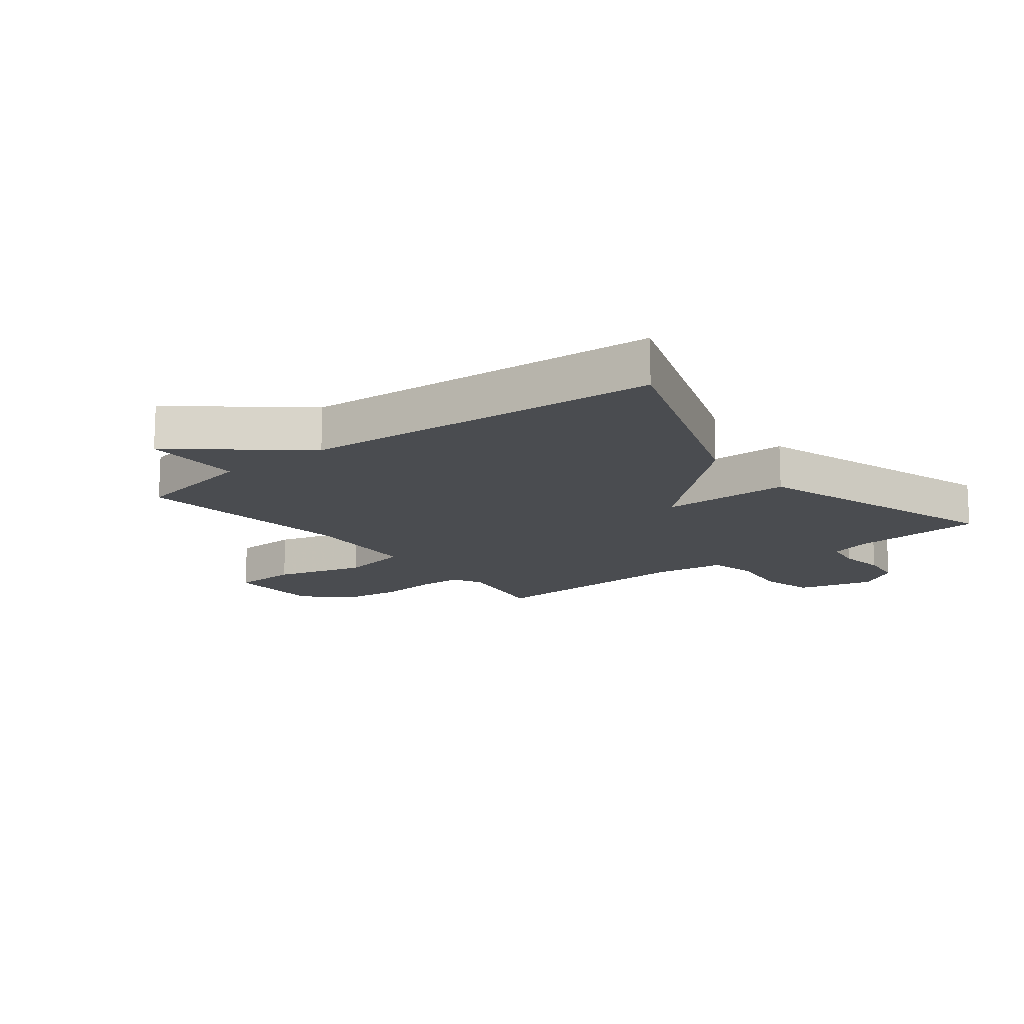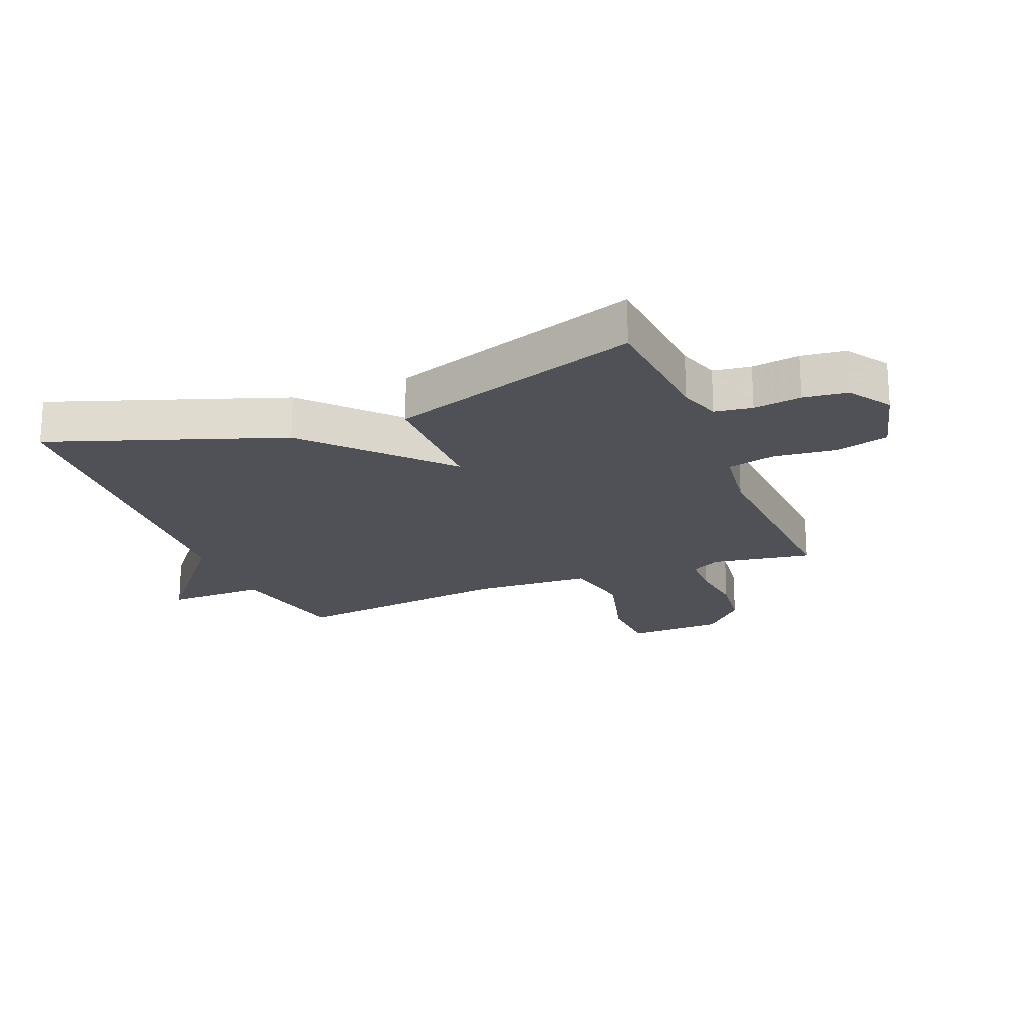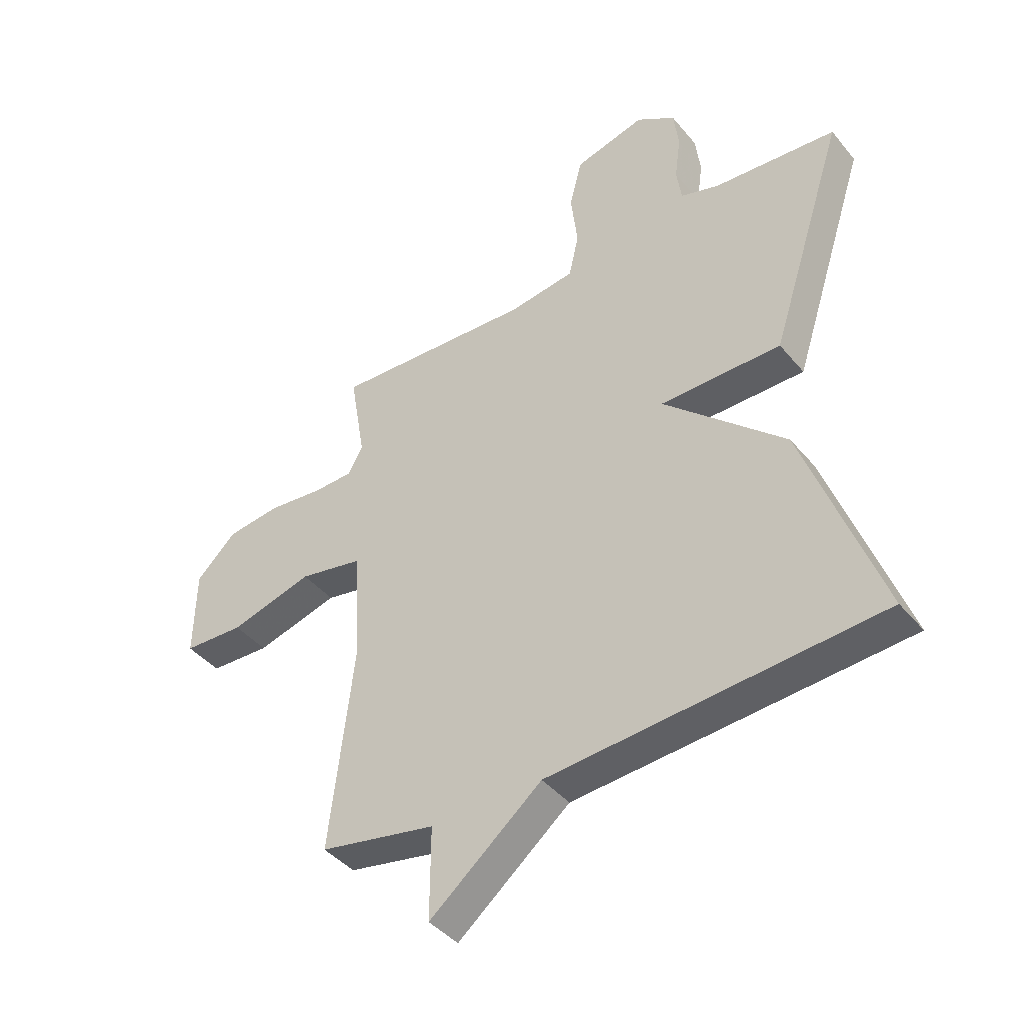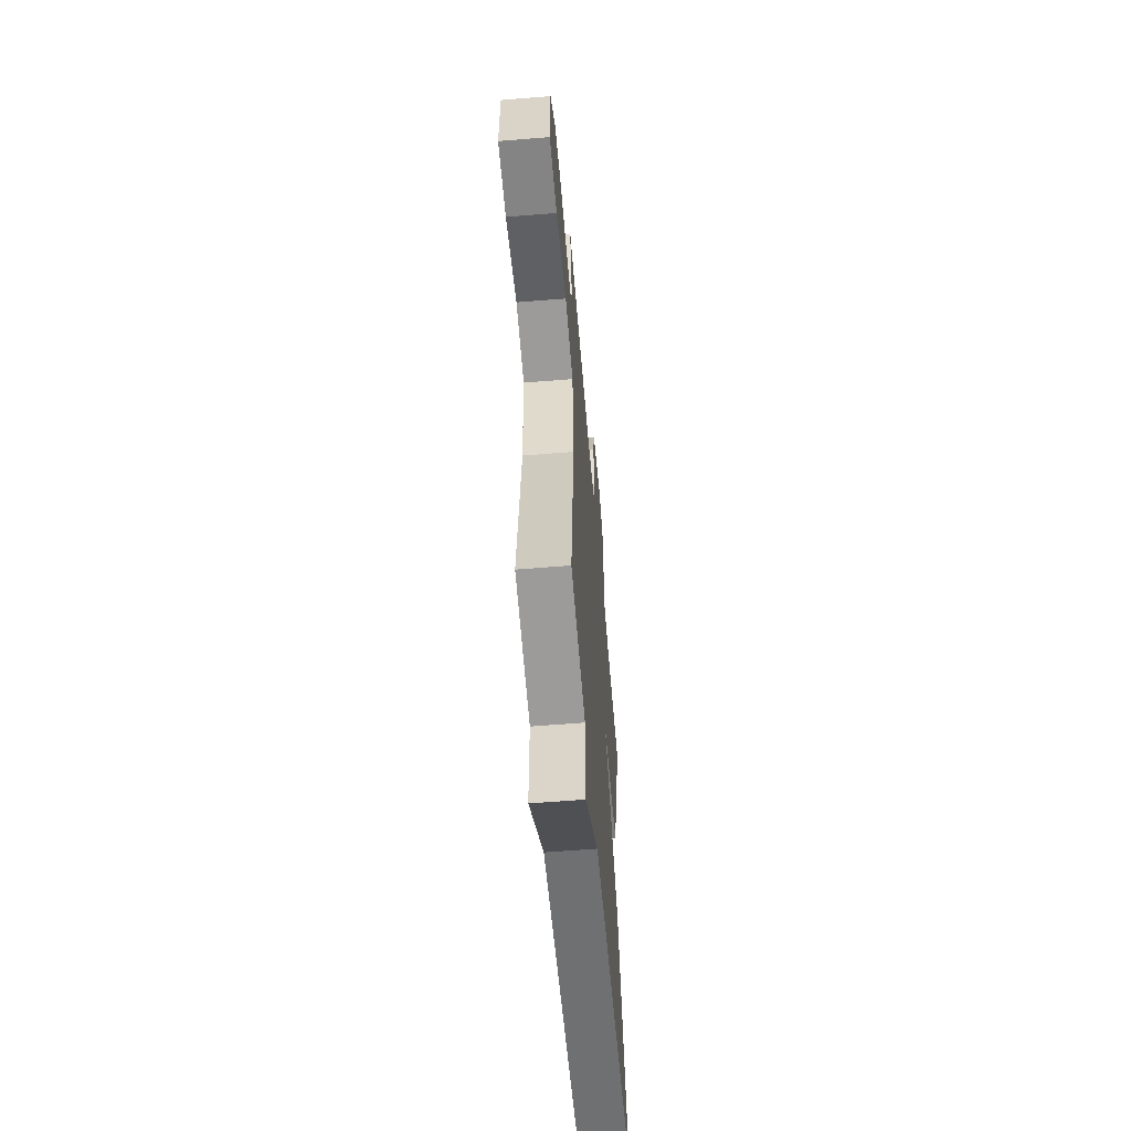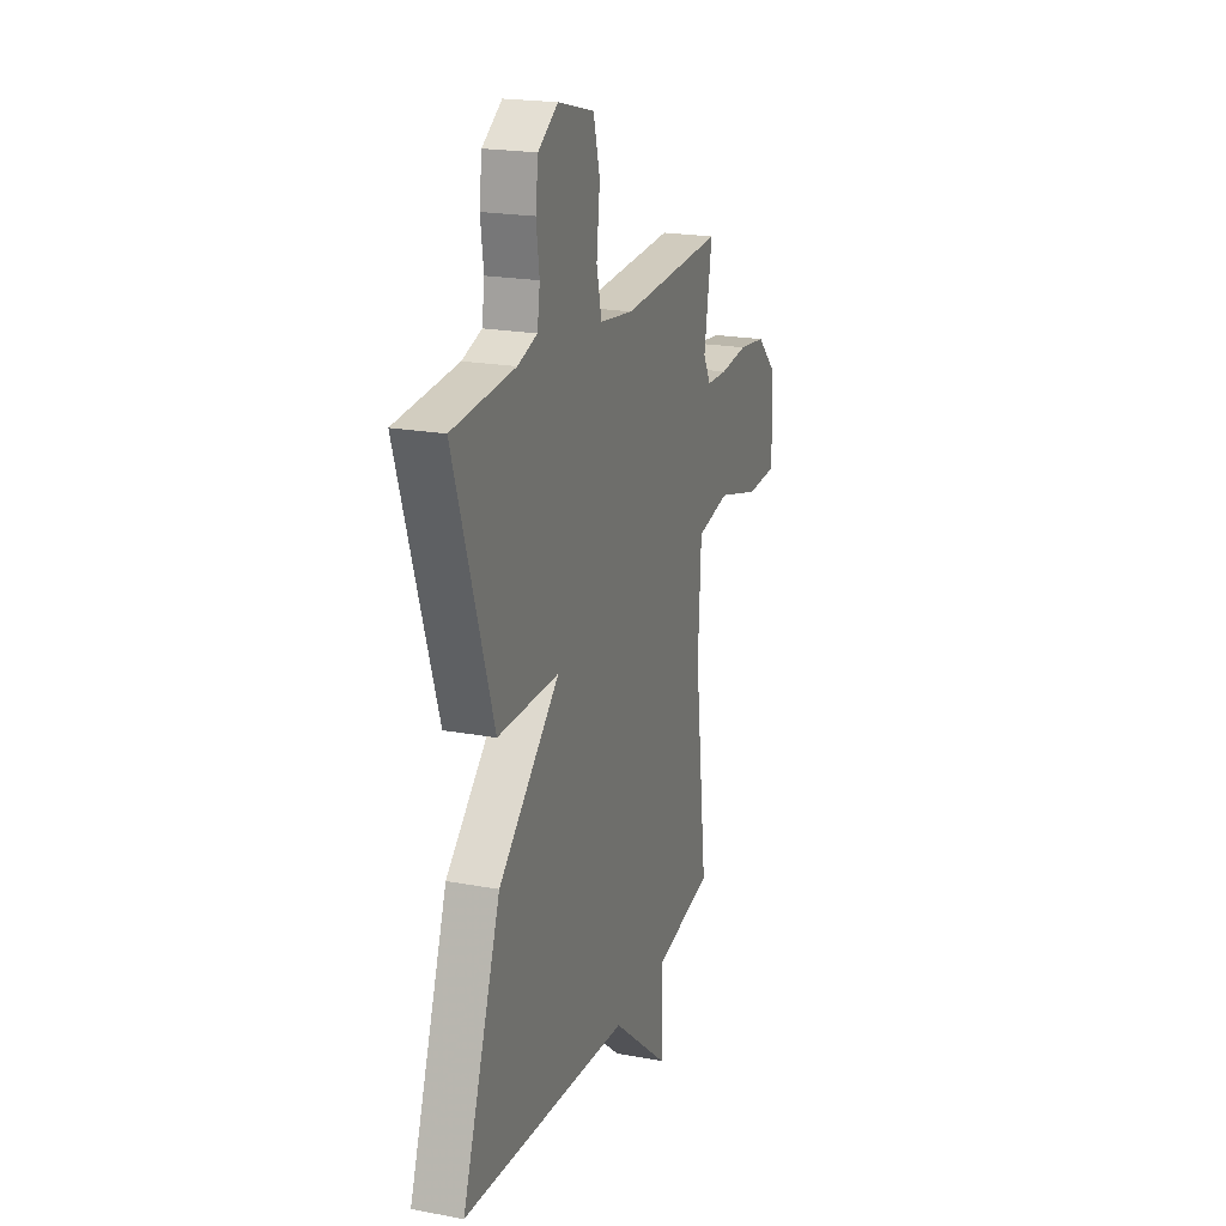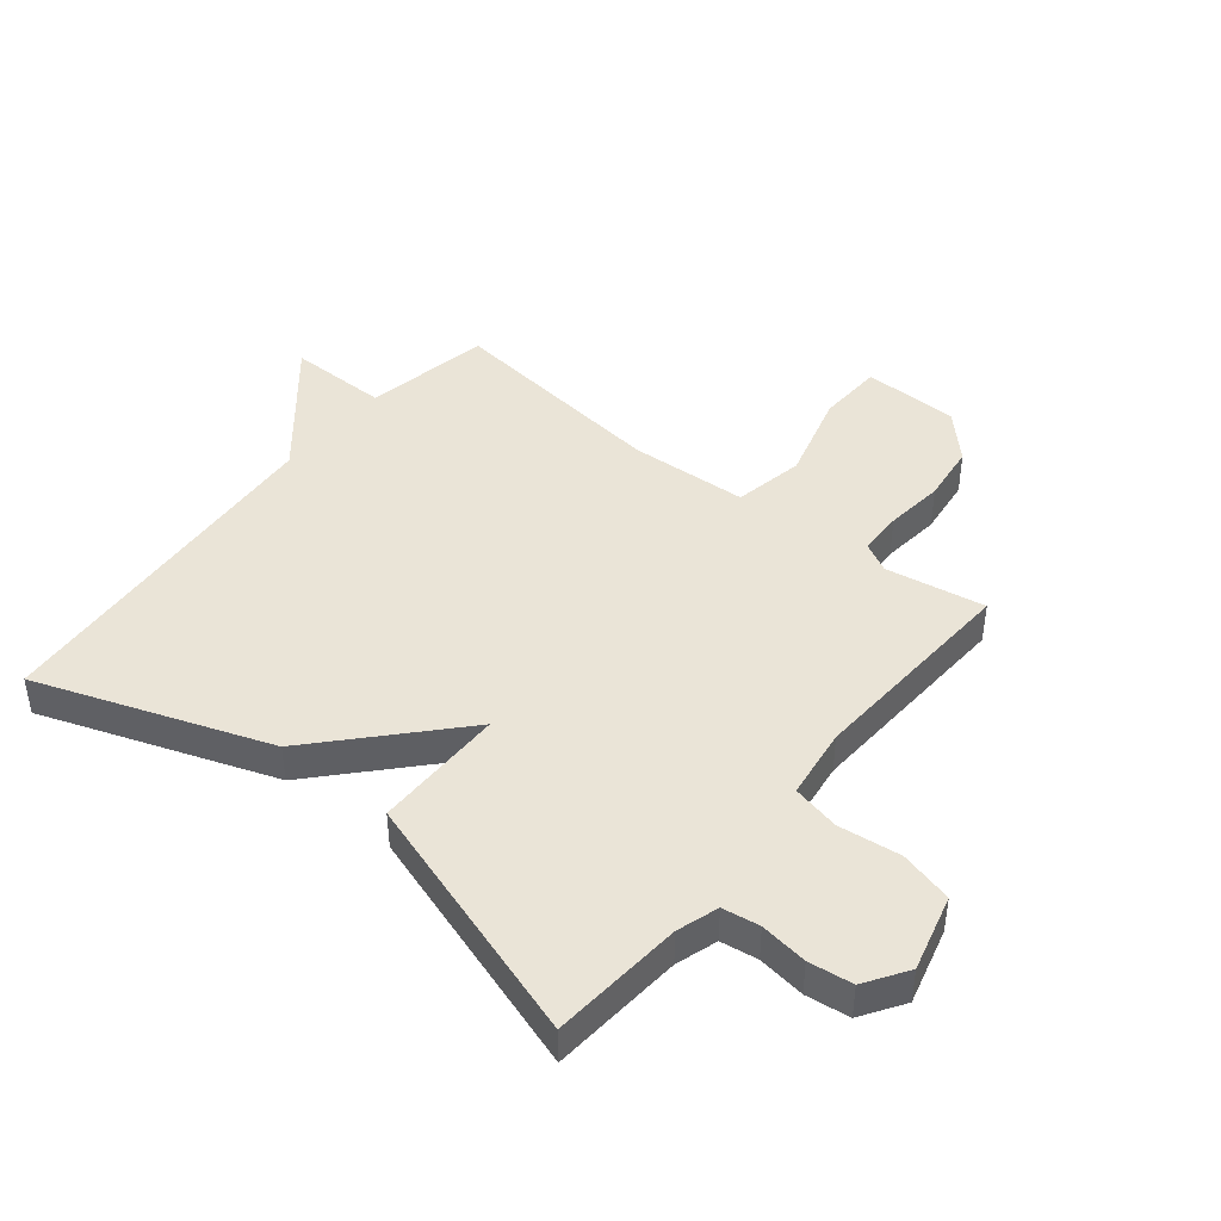
<metadata>
{"format":"obj","ext":"obj","renderer":"f3d","projection":"perspective","resolution":1024,"background":"white","views":[{"elev":-14.7,"azim":-142.3,"up":"+Y"},{"elev":-20.5,"azim":-67.9,"up":"+Y"},{"elev":-42.0,"azim":-144.0,"up":"+Z"},{"elev":-58.8,"azim":94.8,"up":"+Z"},{"elev":20.6,"azim":-71.3,"up":"+Z"},{"elev":43.7,"azim":-51.2,"up":"+Y"}]}
</metadata>
<code>
v -0.5 0.07 0.5
v -0.28 0.07 0.518
v -0.211 0.07 0.54
v -0.202 0.07 0.602
v -0.213 0.07 0.681
v -0.204 0.07 0.754
v -0.134 0.07 0.8
v -0.007 0.07 0.767
v 0.016 0.07 0.679
v 0.004 0.07 0.575
v 0.022 0.07 0.496
v 0.14 0.07 0.48
v 0.5 0.07 0.5
v 0.472 0.07 0.335
v 0.498 0.07 0.286
v 0.571 0.07 0.284
v 0.669 0.07 0.295
v 0.766 0.07 0.283
v 0.838 0.07 0.214
v 0.841 0.07 0.055
v 0.732 0.07 0.05
v 0.583 0.07 0.091
v 0.467 0.07 0.068
v 0.456 0.07 -0.128
v 0.5 0.07 -0.5
v 0.292 0.07 -0.541
v 0.293 0.07 -0.706
v 0.092 0.07 -0.541
v -0.5 0.07 -0.5
v -0.364 0.07 -0.117
v -0.147 0.07 0.083
v -0.364 0.07 0.083
v -0.5 0 0.5
v -0.28 0 0.518
v -0.211 0 0.54
v -0.202 0 0.602
v -0.213 0 0.681
v -0.204 0 0.754
v -0.134 0 0.8
v -0.007 0 0.767
v 0.016 0 0.679
v 0.004 0 0.575
v 0.022 0 0.496
v 0.14 0 0.48
v 0.5 0 0.5
v 0.472 0 0.335
v 0.498 0 0.286
v 0.571 0 0.284
v 0.669 0 0.295
v 0.766 0 0.283
v 0.838 0 0.214
v 0.841 0 0.055
v 0.732 0 0.05
v 0.583 0 0.091
v 0.467 0 0.068
v 0.456 0 -0.128
v 0.5 0 -0.5
v 0.292 0 -0.541
v 0.293 0 -0.706
v 0.092 0 -0.541
v -0.5 0 -0.5
v -0.364 0 -0.117
v -0.147 0 0.083
v -0.364 0 0.083
f 31 32 1 2
f 28 29 30 31
f 31 2 3
f 28 31 3
f 27 28 3
f 26 27 3
f 26 3 4
f 25 26 4
f 24 25 4
f 23 24 4 5
f 20 21 22
f 19 20 22
f 18 19 22
f 17 18 22
f 16 17 22
f 15 16 22 23
f 14 15 23
f 12 13 14
f 11 12 14 23
f 8 9 10
f 7 8 10
f 6 7 10
f 5 6 10
f 5 10 11
f 5 11 23
f 34 33 64 63
f 63 62 61 60
f 35 34 63
f 35 63 60
f 35 60 59
f 35 59 58
f 36 35 58
f 36 58 57
f 36 57 56
f 37 36 56 55
f 54 53 52
f 54 52 51
f 54 51 50
f 54 50 49
f 54 49 48
f 55 54 48 47
f 55 47 46
f 46 45 44
f 55 46 44 43
f 42 41 40
f 42 40 39
f 42 39 38
f 42 38 37
f 43 42 37
f 55 43 37
f 1 33 34 2
f 2 34 35 3
f 3 35 36 4
f 4 36 37 5
f 5 37 38 6
f 6 38 39 7
f 7 39 40 8
f 8 40 41 9
f 9 41 42 10
f 10 42 43 11
f 11 43 44 12
f 12 44 45 13
f 13 45 46 14
f 14 46 47 15
f 15 47 48 16
f 16 48 49 17
f 17 49 50 18
f 18 50 51 19
f 19 51 52 20
f 20 52 53 21
f 21 53 54 22
f 22 54 55 23
f 23 55 56 24
f 24 56 57 25
f 25 57 58 26
f 26 58 59 27
f 27 59 60 28
f 28 60 61 29
f 29 61 62 30
f 30 62 63 31
f 31 63 64 32
f 32 64 33 1

</code>
